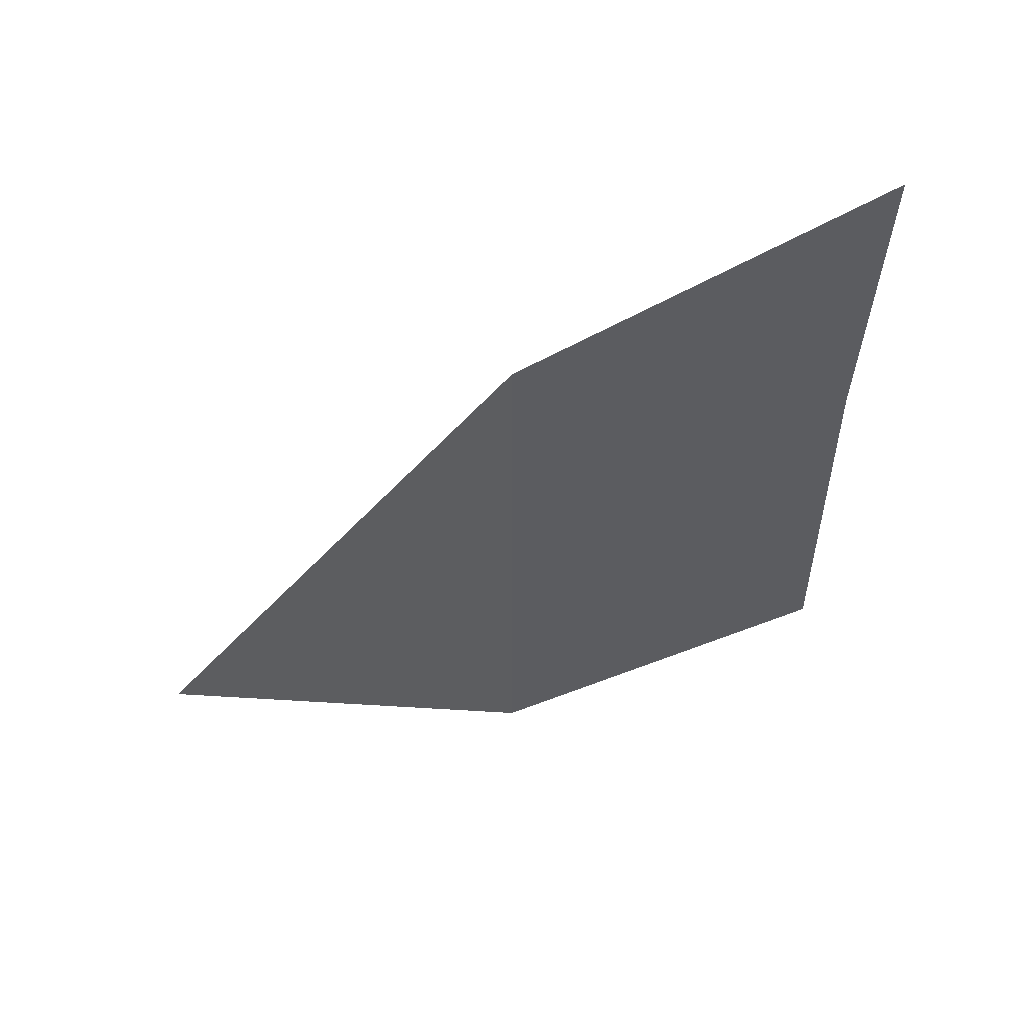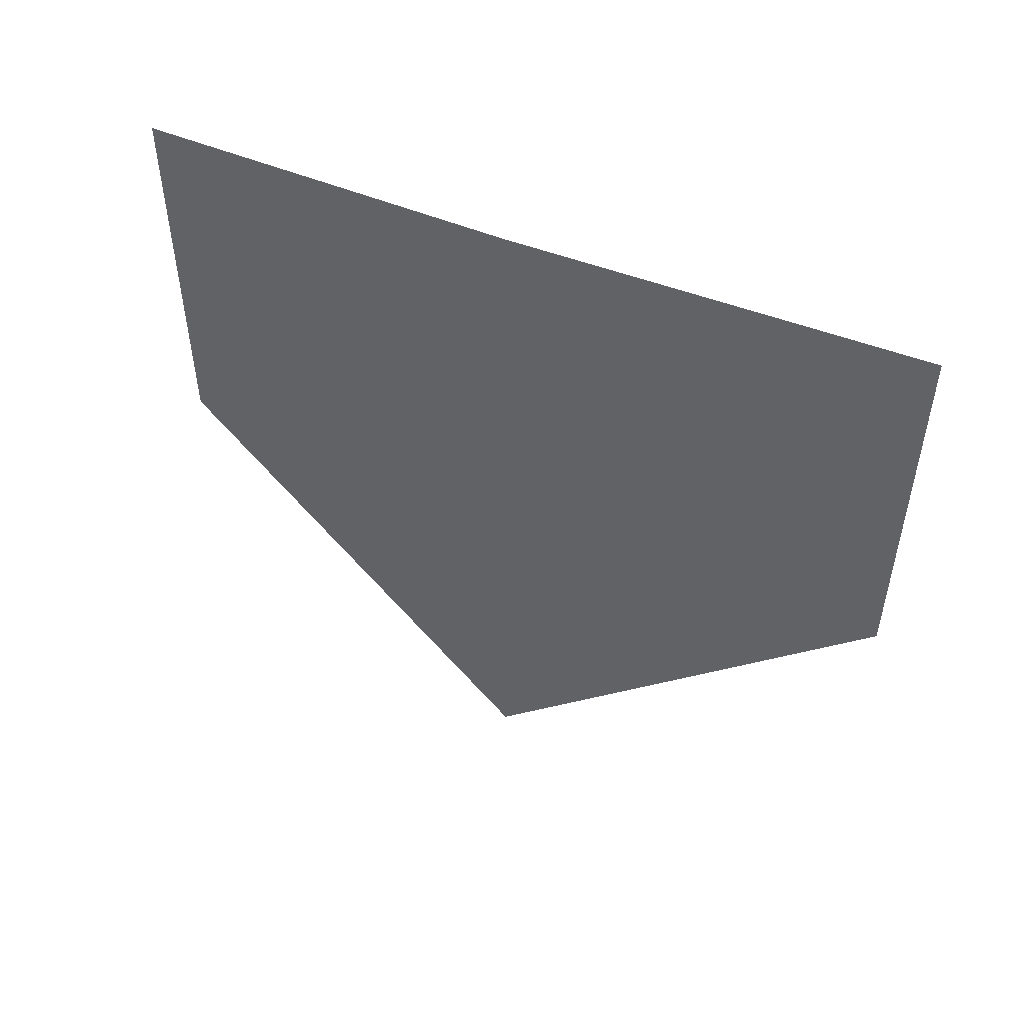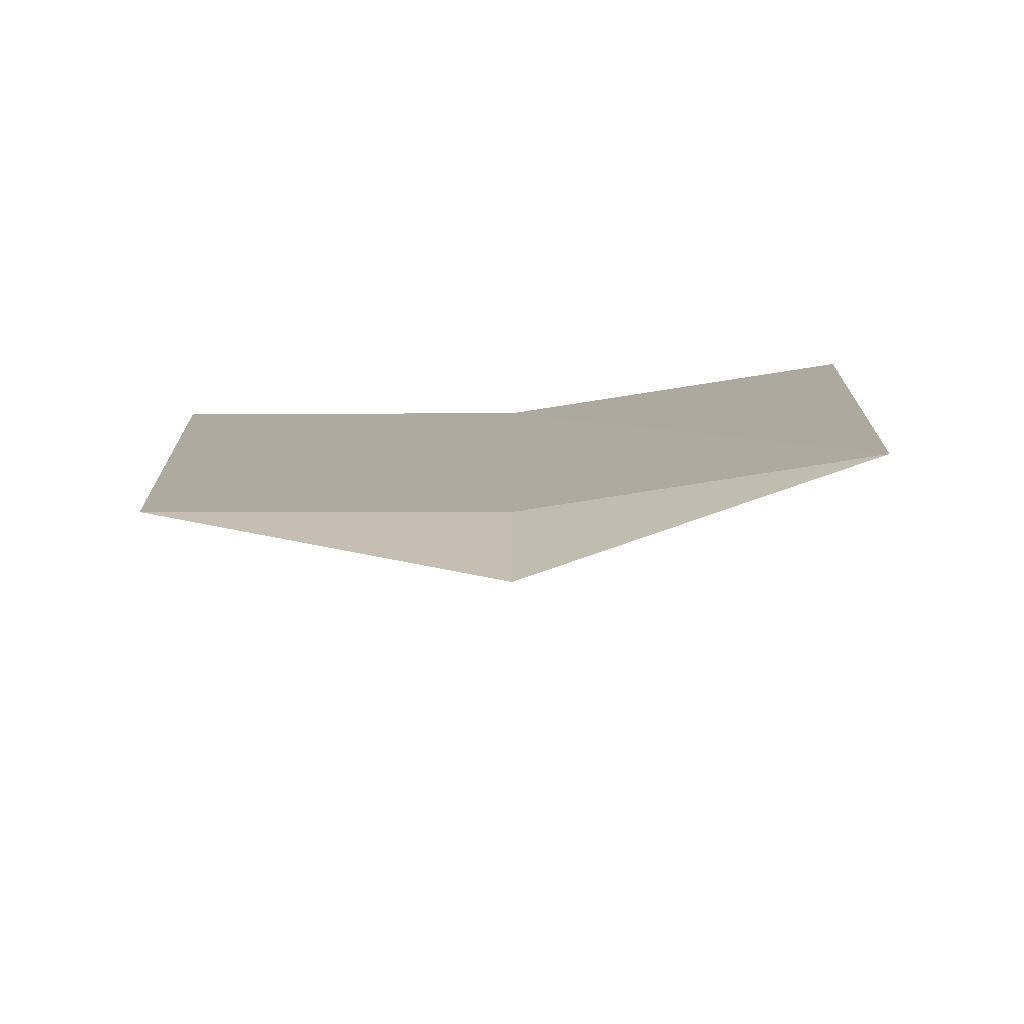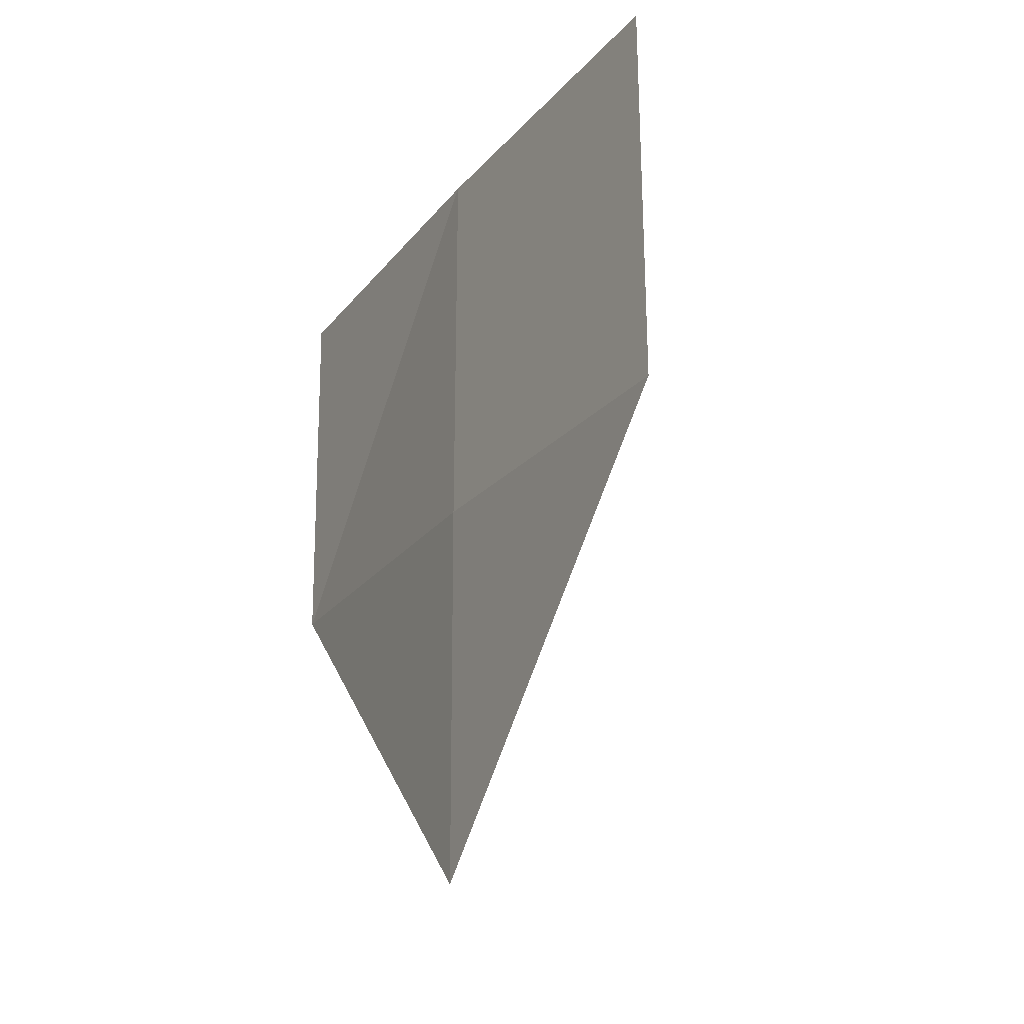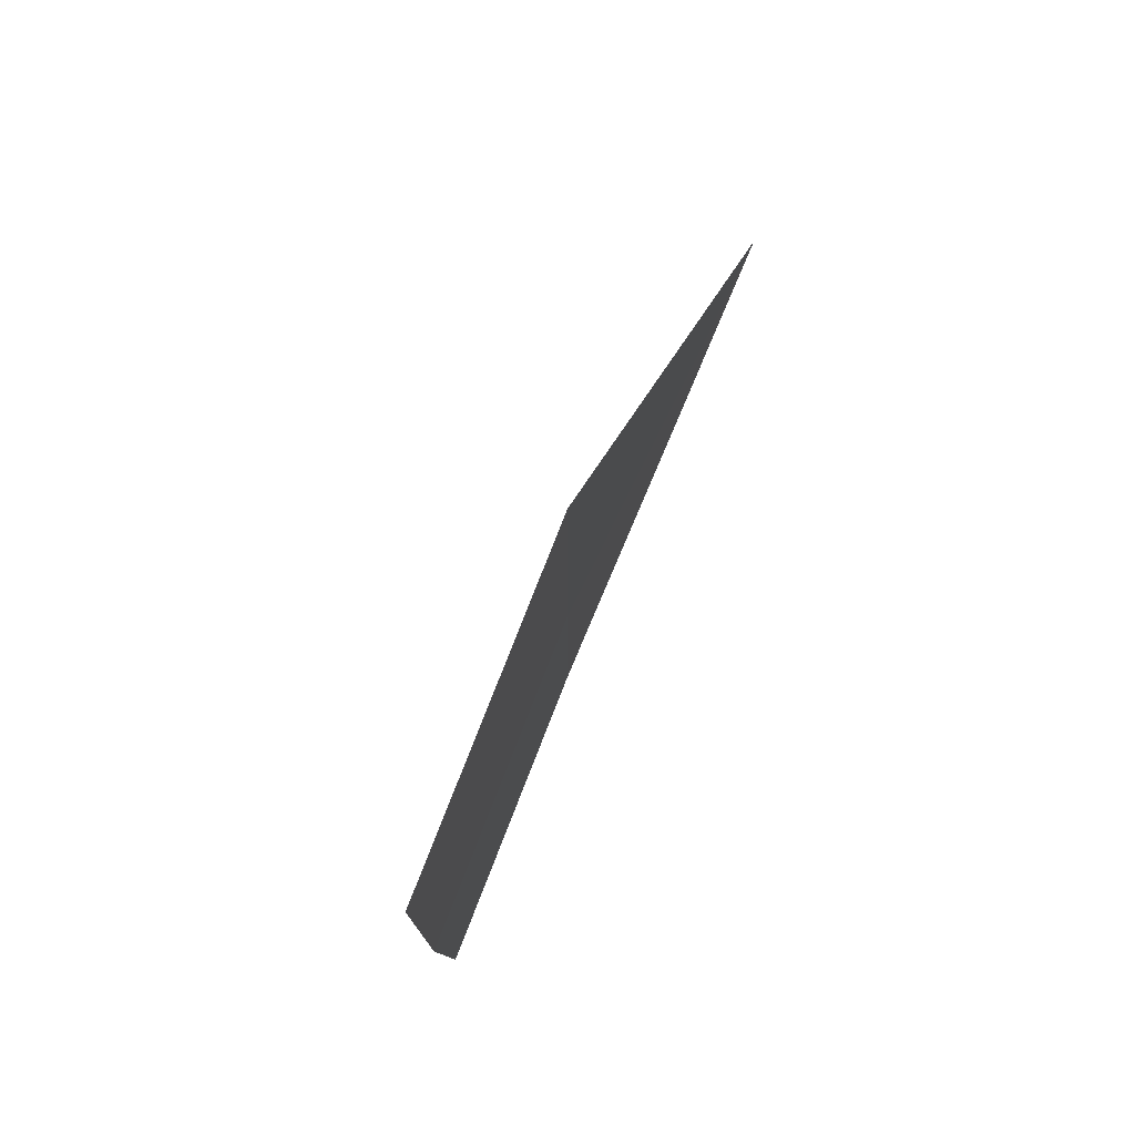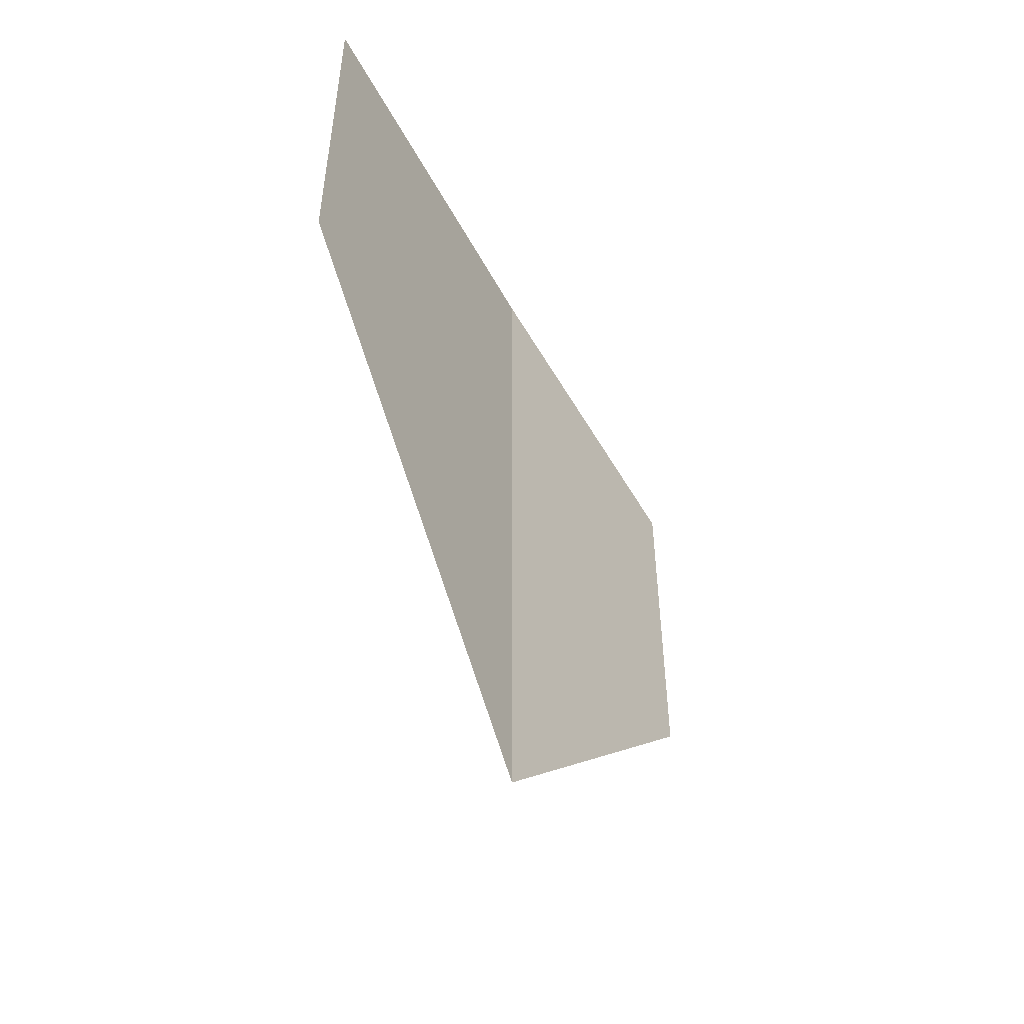
<metadata>
{"format":"obj","ext":"obj","renderer":"f3d","projection":"perspective","resolution":1024,"background":"white","views":[{"elev":59.1,"azim":63.1,"up":"+Z"},{"elev":49.8,"azim":117.4,"up":"+Y"},{"elev":-74.1,"azim":95.9,"up":"+Y"},{"elev":-21.7,"azim":-29.1,"up":"+Y"},{"elev":77.7,"azim":-153.2,"up":"+Z"},{"elev":-51.1,"azim":31.1,"up":"+Y"}]}
</metadata>
<code>
v 219715 3.017e+04 -77792
v 219715 3.017e+04 -77792
v 219715 3.017e+04 -77792
v 219715 3.017e+04 -77792
v 219715 3.017e+04 -77792
v 219715 3.017e+04 -7.779e+04
v 219715 3.017e+04 -77792
v 219715 3.017e+04 -7.779e+04
v 219715 30168 -77792
v 219715 30168 -7.779e+04
v 219715 3.017e+04 -77792
v 219715 30168 -77792
v 219715 3.017e+04 -77792
v 219715 3.017e+04 -77792
v 219715 3.017e+04 -77792
v 219715 3.017e+04 -7.779e+04
v 219715 3.017e+04 -7.779e+04
v 219715 3.017e+04 -77792
v 219715 3.017e+04 -7.779e+04
v 219715 3.017e+04 -77792
v 219715 3.017e+04 -77792
v 219715 3.017e+04 -7.779e+04
v 219715 3.017e+04 -77792
v 219715 3.017e+04 -7.779e+04
v 219715 3.017e+04 -7.779e+04
v 219715 3.017e+04 -77792
v 219715 3.017e+04 -7.779e+04
v 219715 3.017e+04 -7.779e+04
v 219715 30168 -77792
v 219715 30168 -77792
v 219715 30168 -7.779e+04
v 219715 30168 -7.779e+04
v 219715 3.017e+04 -77792
v 219715 3.017e+04 -7.779e+04
v 219715 30168 -7.779e+04
v 219715 30168 -77792
v 219715 30168 -7.779e+04
v 219715 30168 -77792
v 219715 30168 -77792
v 219715 30168 -7.779e+04
v 219715 30168 -77792
v 219715 30168 -77792
f 1 14 13
f 2 14 16
f 1 13 18
f 1 18 20
f 1 20 17
f 2 16 23
f 3 15 25
f 4 19 27
f 5 21 29
f 6 22 31
f 2 23 26
f 3 25 28
f 4 27 30
f 5 29 32
f 6 31 24
f 7 33 38
f 8 34 40
f 9 35 41
f 10 36 42
f 11 37 39
f 39 42 12
f 39 37 42
f 37 10 42
f 42 41 12
f 42 36 41
f 36 9 41
f 41 40 12
f 41 35 40
f 35 8 40
f 40 38 12
f 40 34 38
f 34 7 38
f 38 39 12
f 38 33 39
f 33 11 39
f 24 37 11
f 24 31 37
f 31 10 37
f 32 36 10
f 32 29 36
f 29 9 36
f 30 35 9
f 30 27 35
f 27 8 35
f 28 34 8
f 28 25 34
f 25 7 34
f 26 33 7
f 26 23 33
f 23 11 33
f 31 32 10
f 31 22 32
f 22 5 32
f 29 30 9
f 29 21 30
f 21 4 30
f 27 28 8
f 27 19 28
f 19 3 28
f 25 26 7
f 25 15 26
f 15 2 26
f 23 24 11
f 23 16 24
f 16 6 24
f 17 22 6
f 17 20 22
f 20 5 22
f 20 21 5
f 20 18 21
f 18 4 21
f 18 19 4
f 18 13 19
f 13 3 19
f 16 17 6
f 16 14 17
f 14 1 17
f 13 15 3
f 13 14 15
f 14 2 15

</code>
